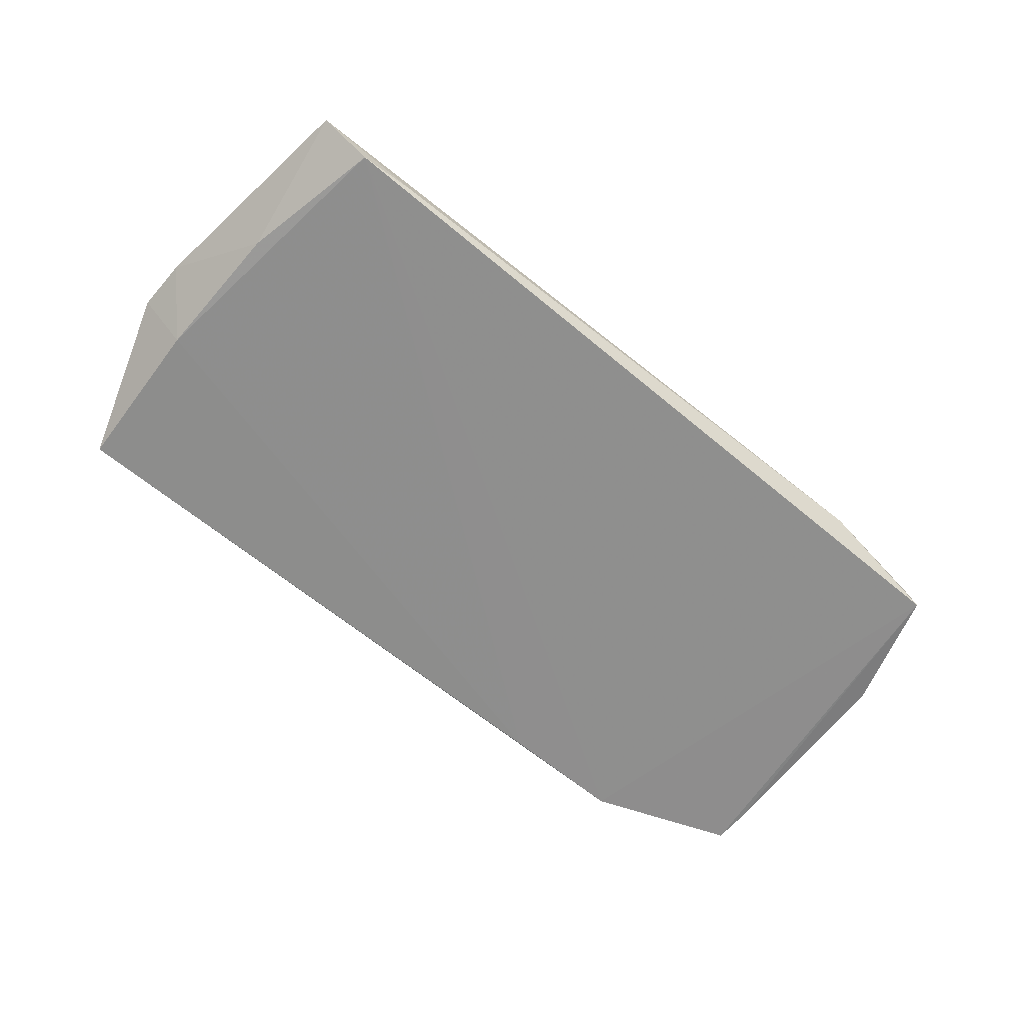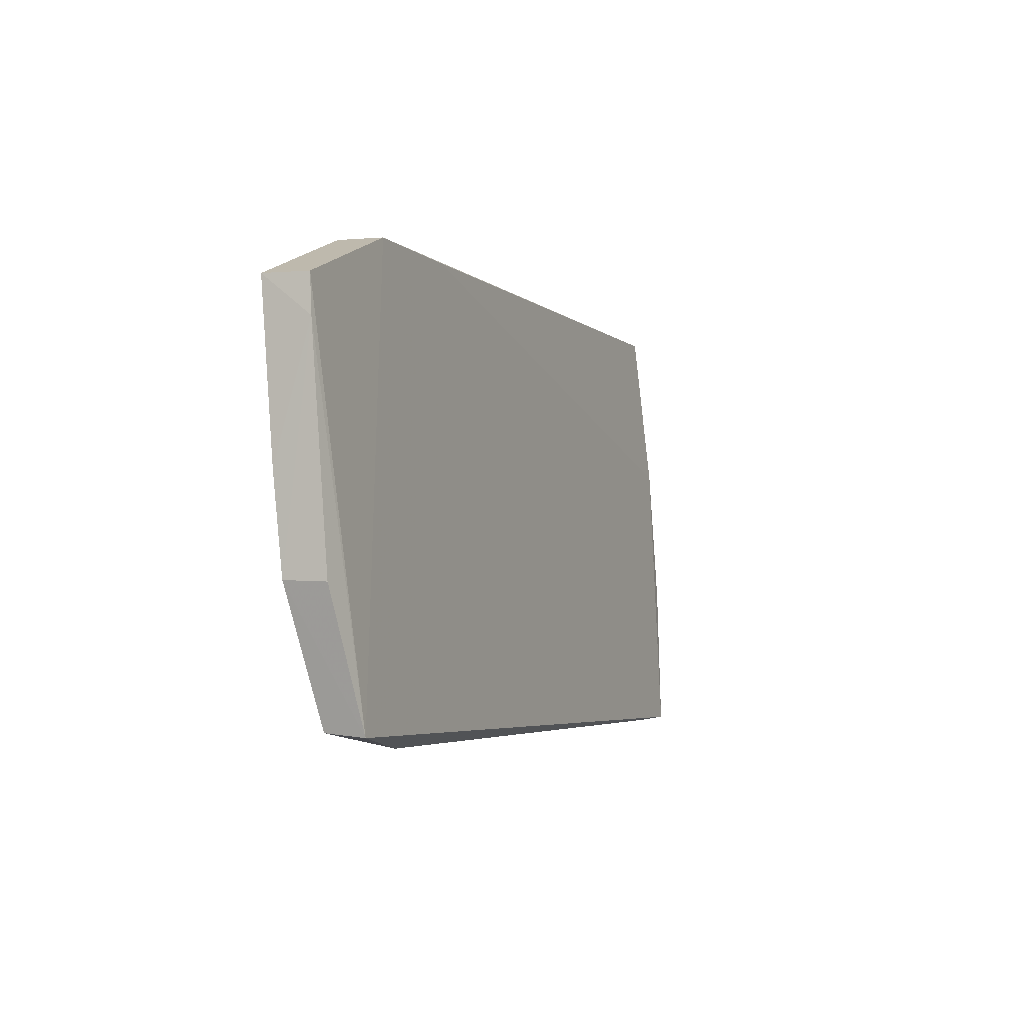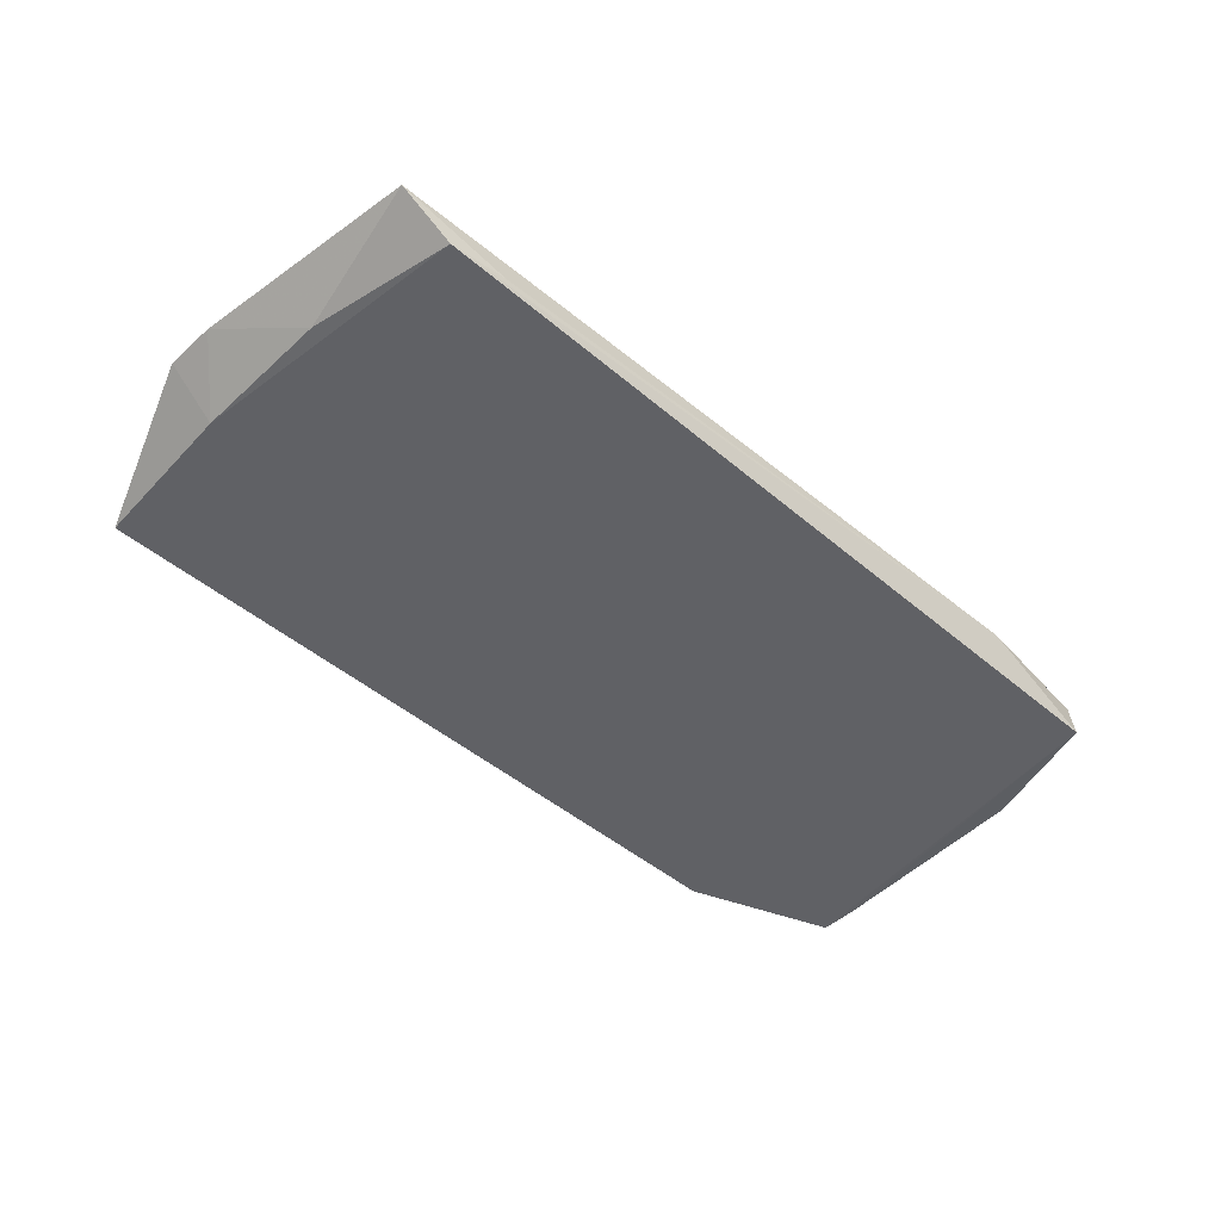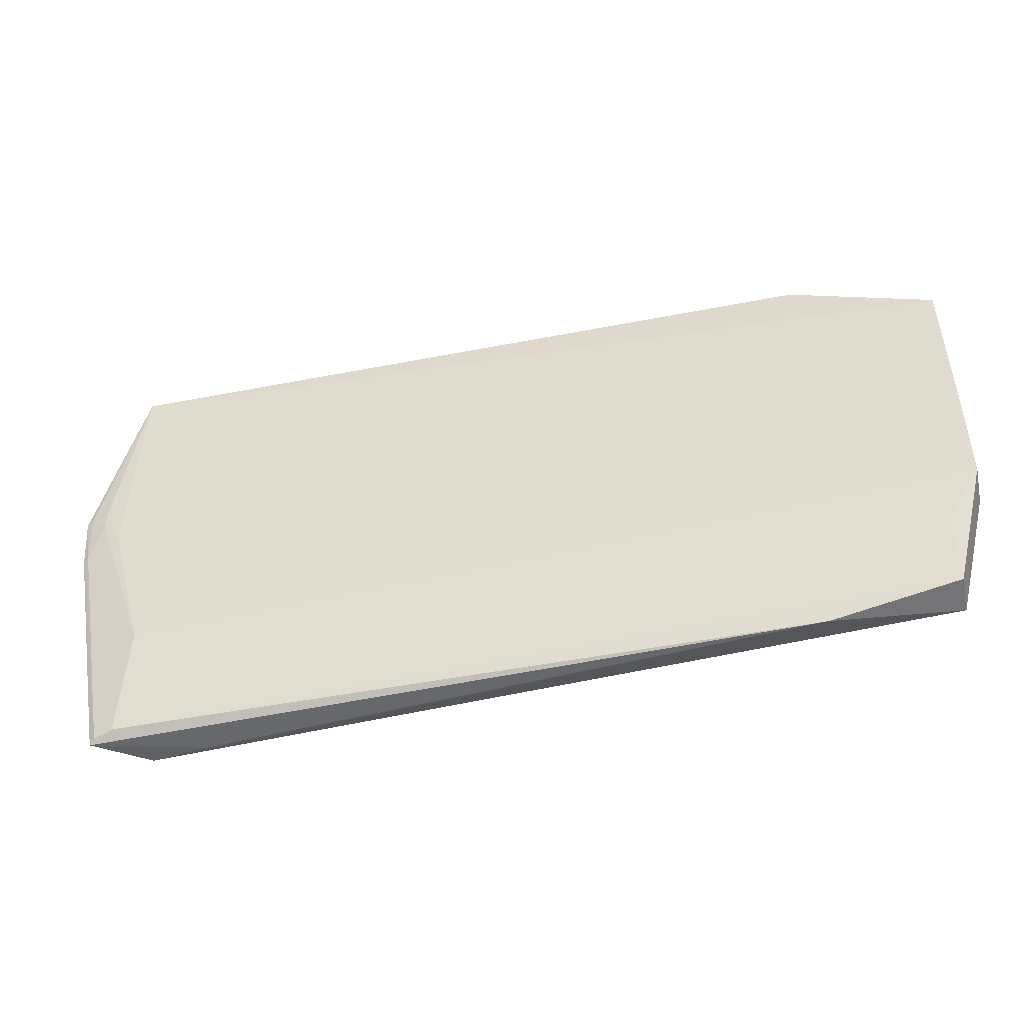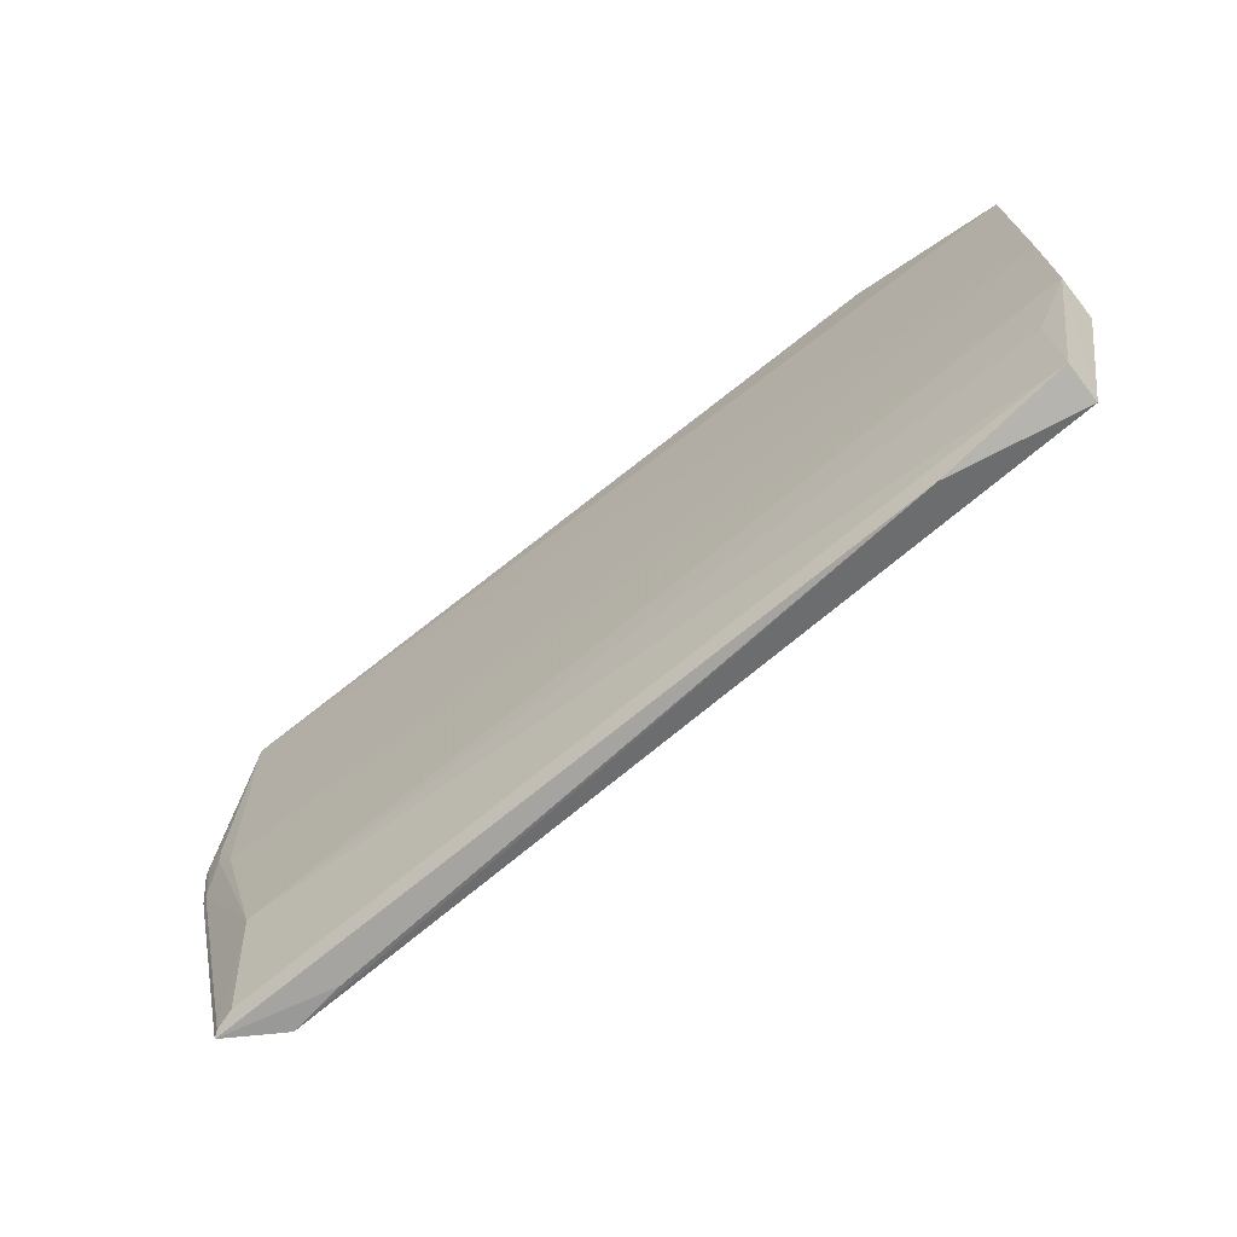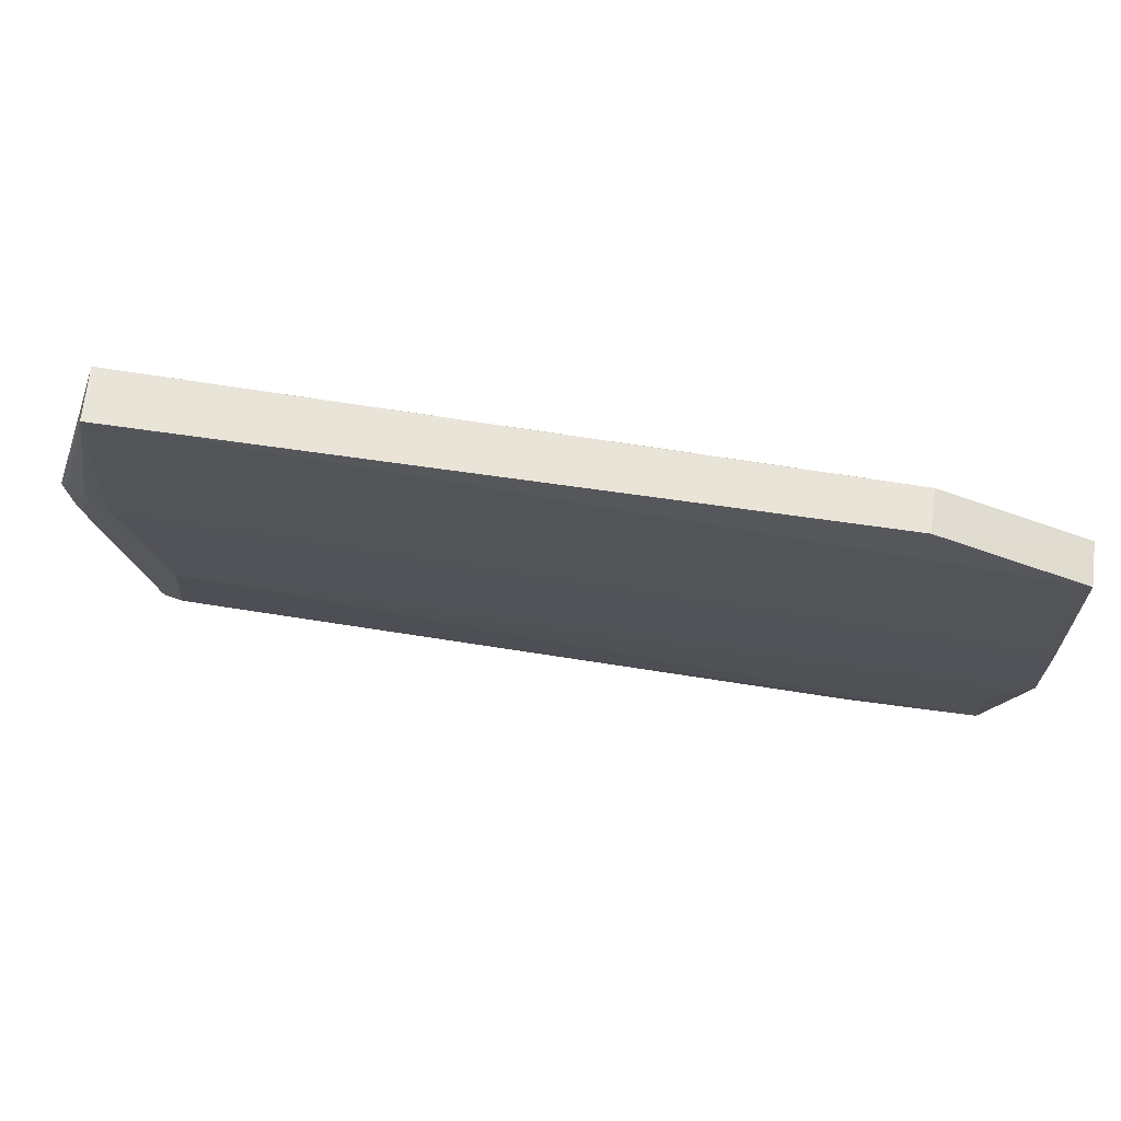
<metadata>
{"format":"obj","ext":"obj","renderer":"f3d","projection":"perspective","resolution":1024,"background":"white","views":[{"elev":-69.9,"azim":141.7,"up":"+Y"},{"elev":-3.2,"azim":-69.3,"up":"+Z"},{"elev":-52.4,"azim":138.7,"up":"+Y"},{"elev":-49.1,"azim":-167.6,"up":"+Z"},{"elev":-70.9,"azim":-141.3,"up":"+Z"},{"elev":62.2,"azim":-171.1,"up":"+Z"}]}
</metadata>
<code>
v 0.03424 0.0421 0.06874
v 0.0386 0.04026 0.05639
v 0.03279 0.03964 0.04307
v -0.02839 0.03867 0.03624
v -0.02019 0.03853 0.0687
v -0.03114 0.04091 0.05249
v 0.03675 0.04077 0.05526
v 0.03463 0.03786 0.06863
v 0.03545 0.04076 0.05391
v -0.03111 0.04022 0.04567
v -0.02021 0.04188 0.06876
v 0.03811 0.0405 0.05653
v 0.03174 0.03464 0.03457
v 0.03672 0.04091 0.05661
v -0.0284 0.03962 0.04171
v -0.03123 0.03829 0.06184
v -0.0311 0.04184 0.06468
v 0.03539 0.03756 0.03488
v 0.03437 0.03574 0.04555
v 0.03487 0.03659 0.05633
v -0.03109 0.03716 0.04555
v -0.02836 0.03586 0.03599
v -0.03108 0.03847 0.06462
v 0.038 0.04003 0.05251
v -0.01884 0.03814 0.03472
v 0.03393 0.03795 0.03515
v 0.03579 0.03726 0.03457
v -0.01065 0.03836 0.06861
v 0.03842 0.03978 0.05236
v 0.02743 0.03527 0.03447
f 8 2 1
f 8 1 5
f 9 6 1
f 9 7 3
f 10 9 3
f 10 6 9
f 11 5 1
f 12 1 2
f 14 9 1
f 14 7 9
f 14 12 7
f 14 1 12
f 15 10 3
f 15 3 4
f 15 4 10
f 16 6 10
f 17 11 1
f 17 1 6
f 17 6 16
f 20 13 19
f 20 2 8
f 21 16 10
f 22 13 5
f 22 16 21
f 22 21 10
f 22 10 4
f 23 17 16
f 23 5 11
f 23 11 17
f 23 22 5
f 23 16 22
f 24 12 2
f 24 7 12
f 24 18 3
f 24 3 7
f 25 22 4
f 25 13 22
f 26 4 3
f 26 3 18
f 26 25 4
f 27 19 13
f 27 26 18
f 27 25 26
f 28 20 8
f 28 8 5
f 28 5 13
f 28 13 20
f 29 20 19
f 29 2 20
f 29 19 27
f 29 24 2
f 29 27 18
f 29 18 24
f 30 27 13
f 30 13 25
f 30 25 27

</code>
